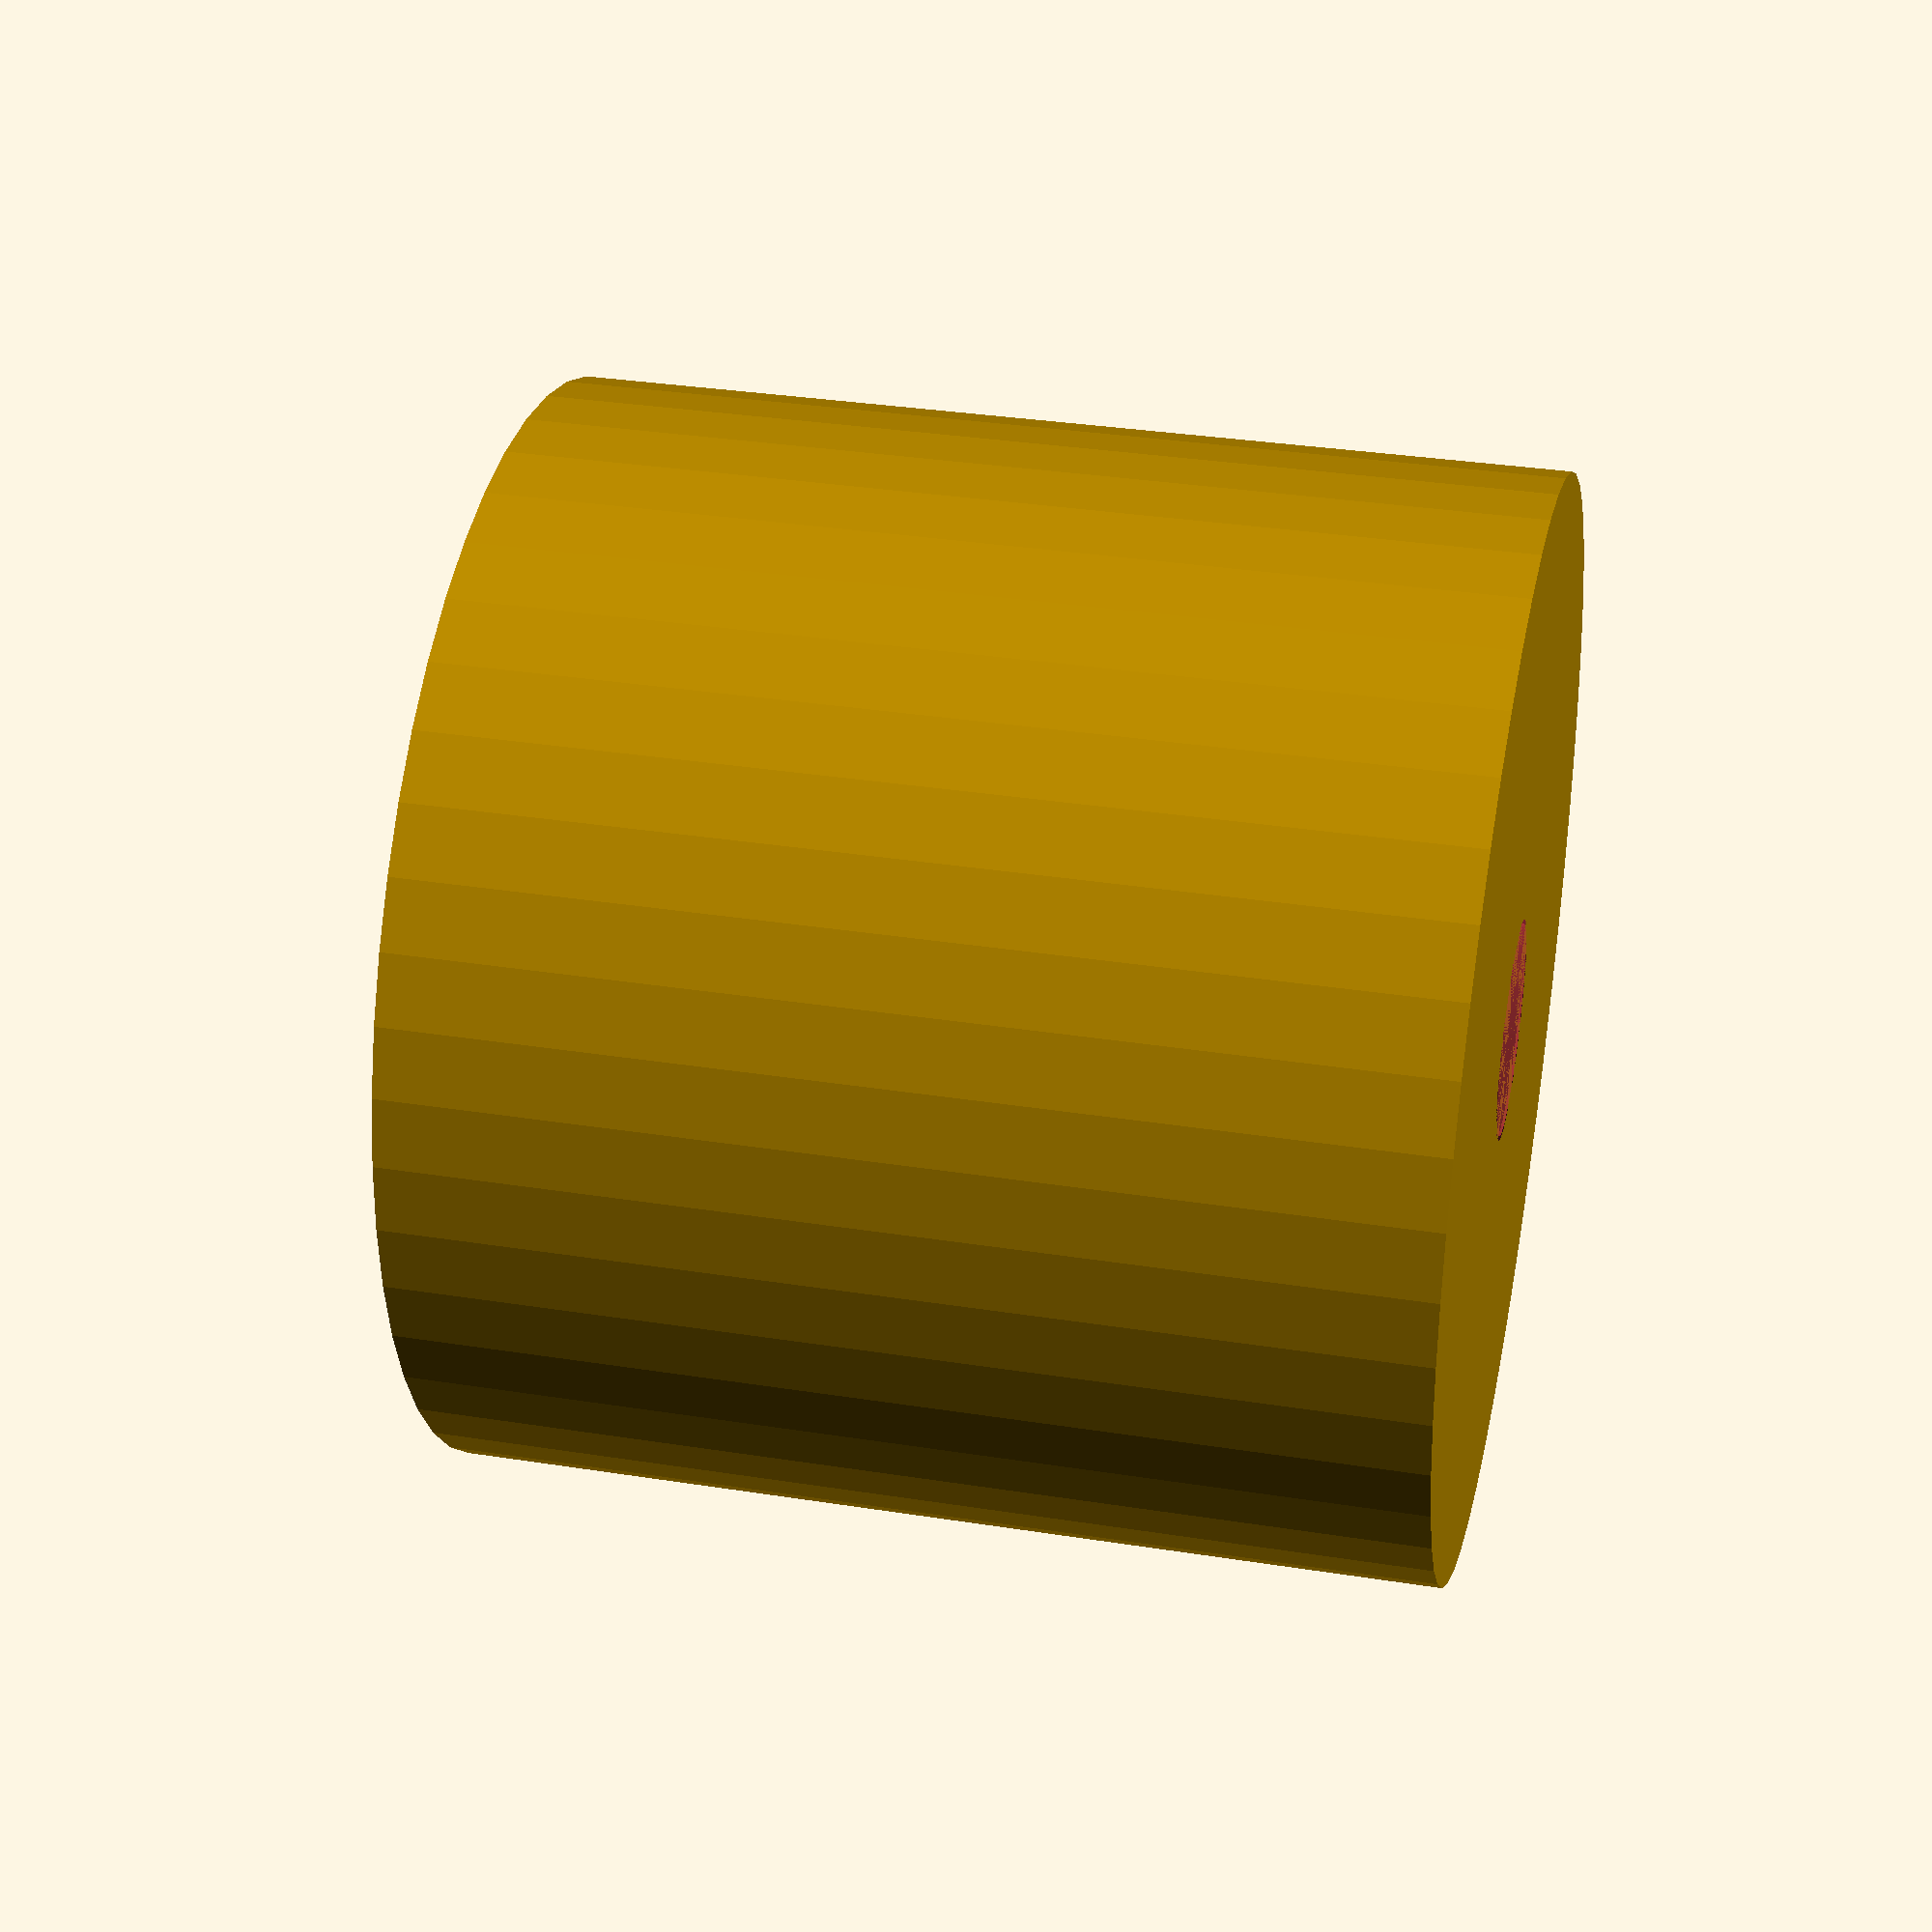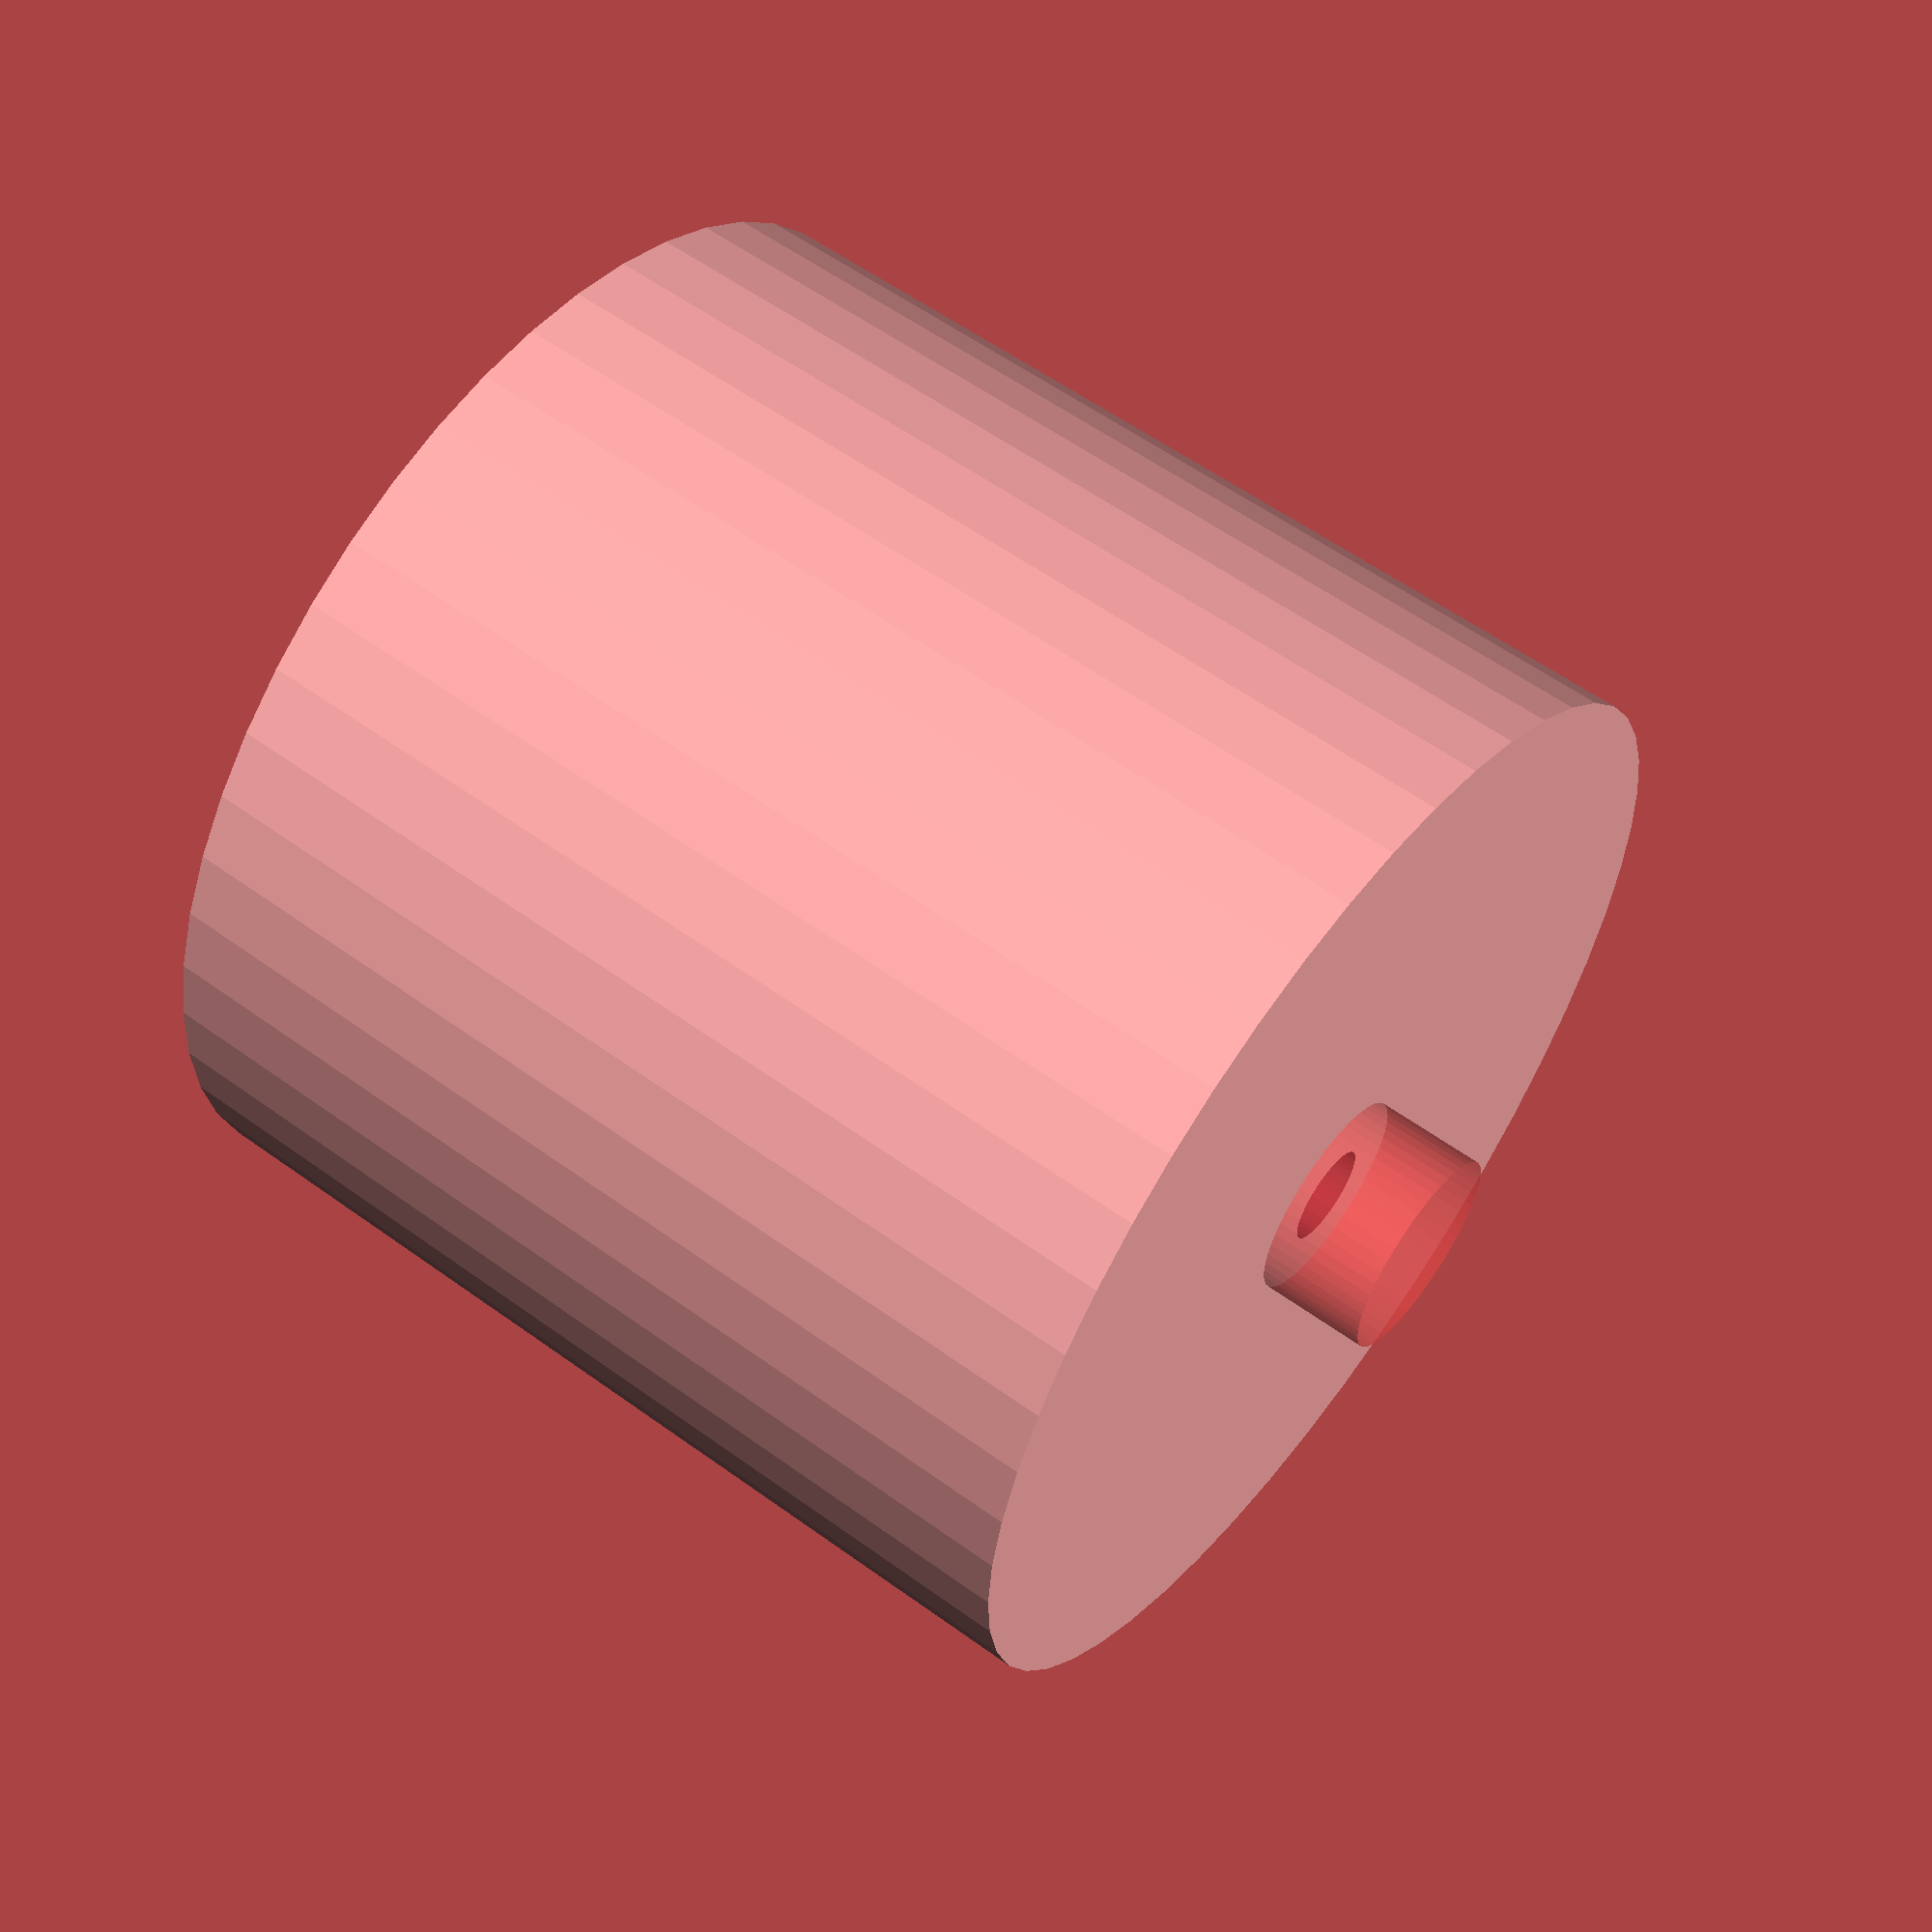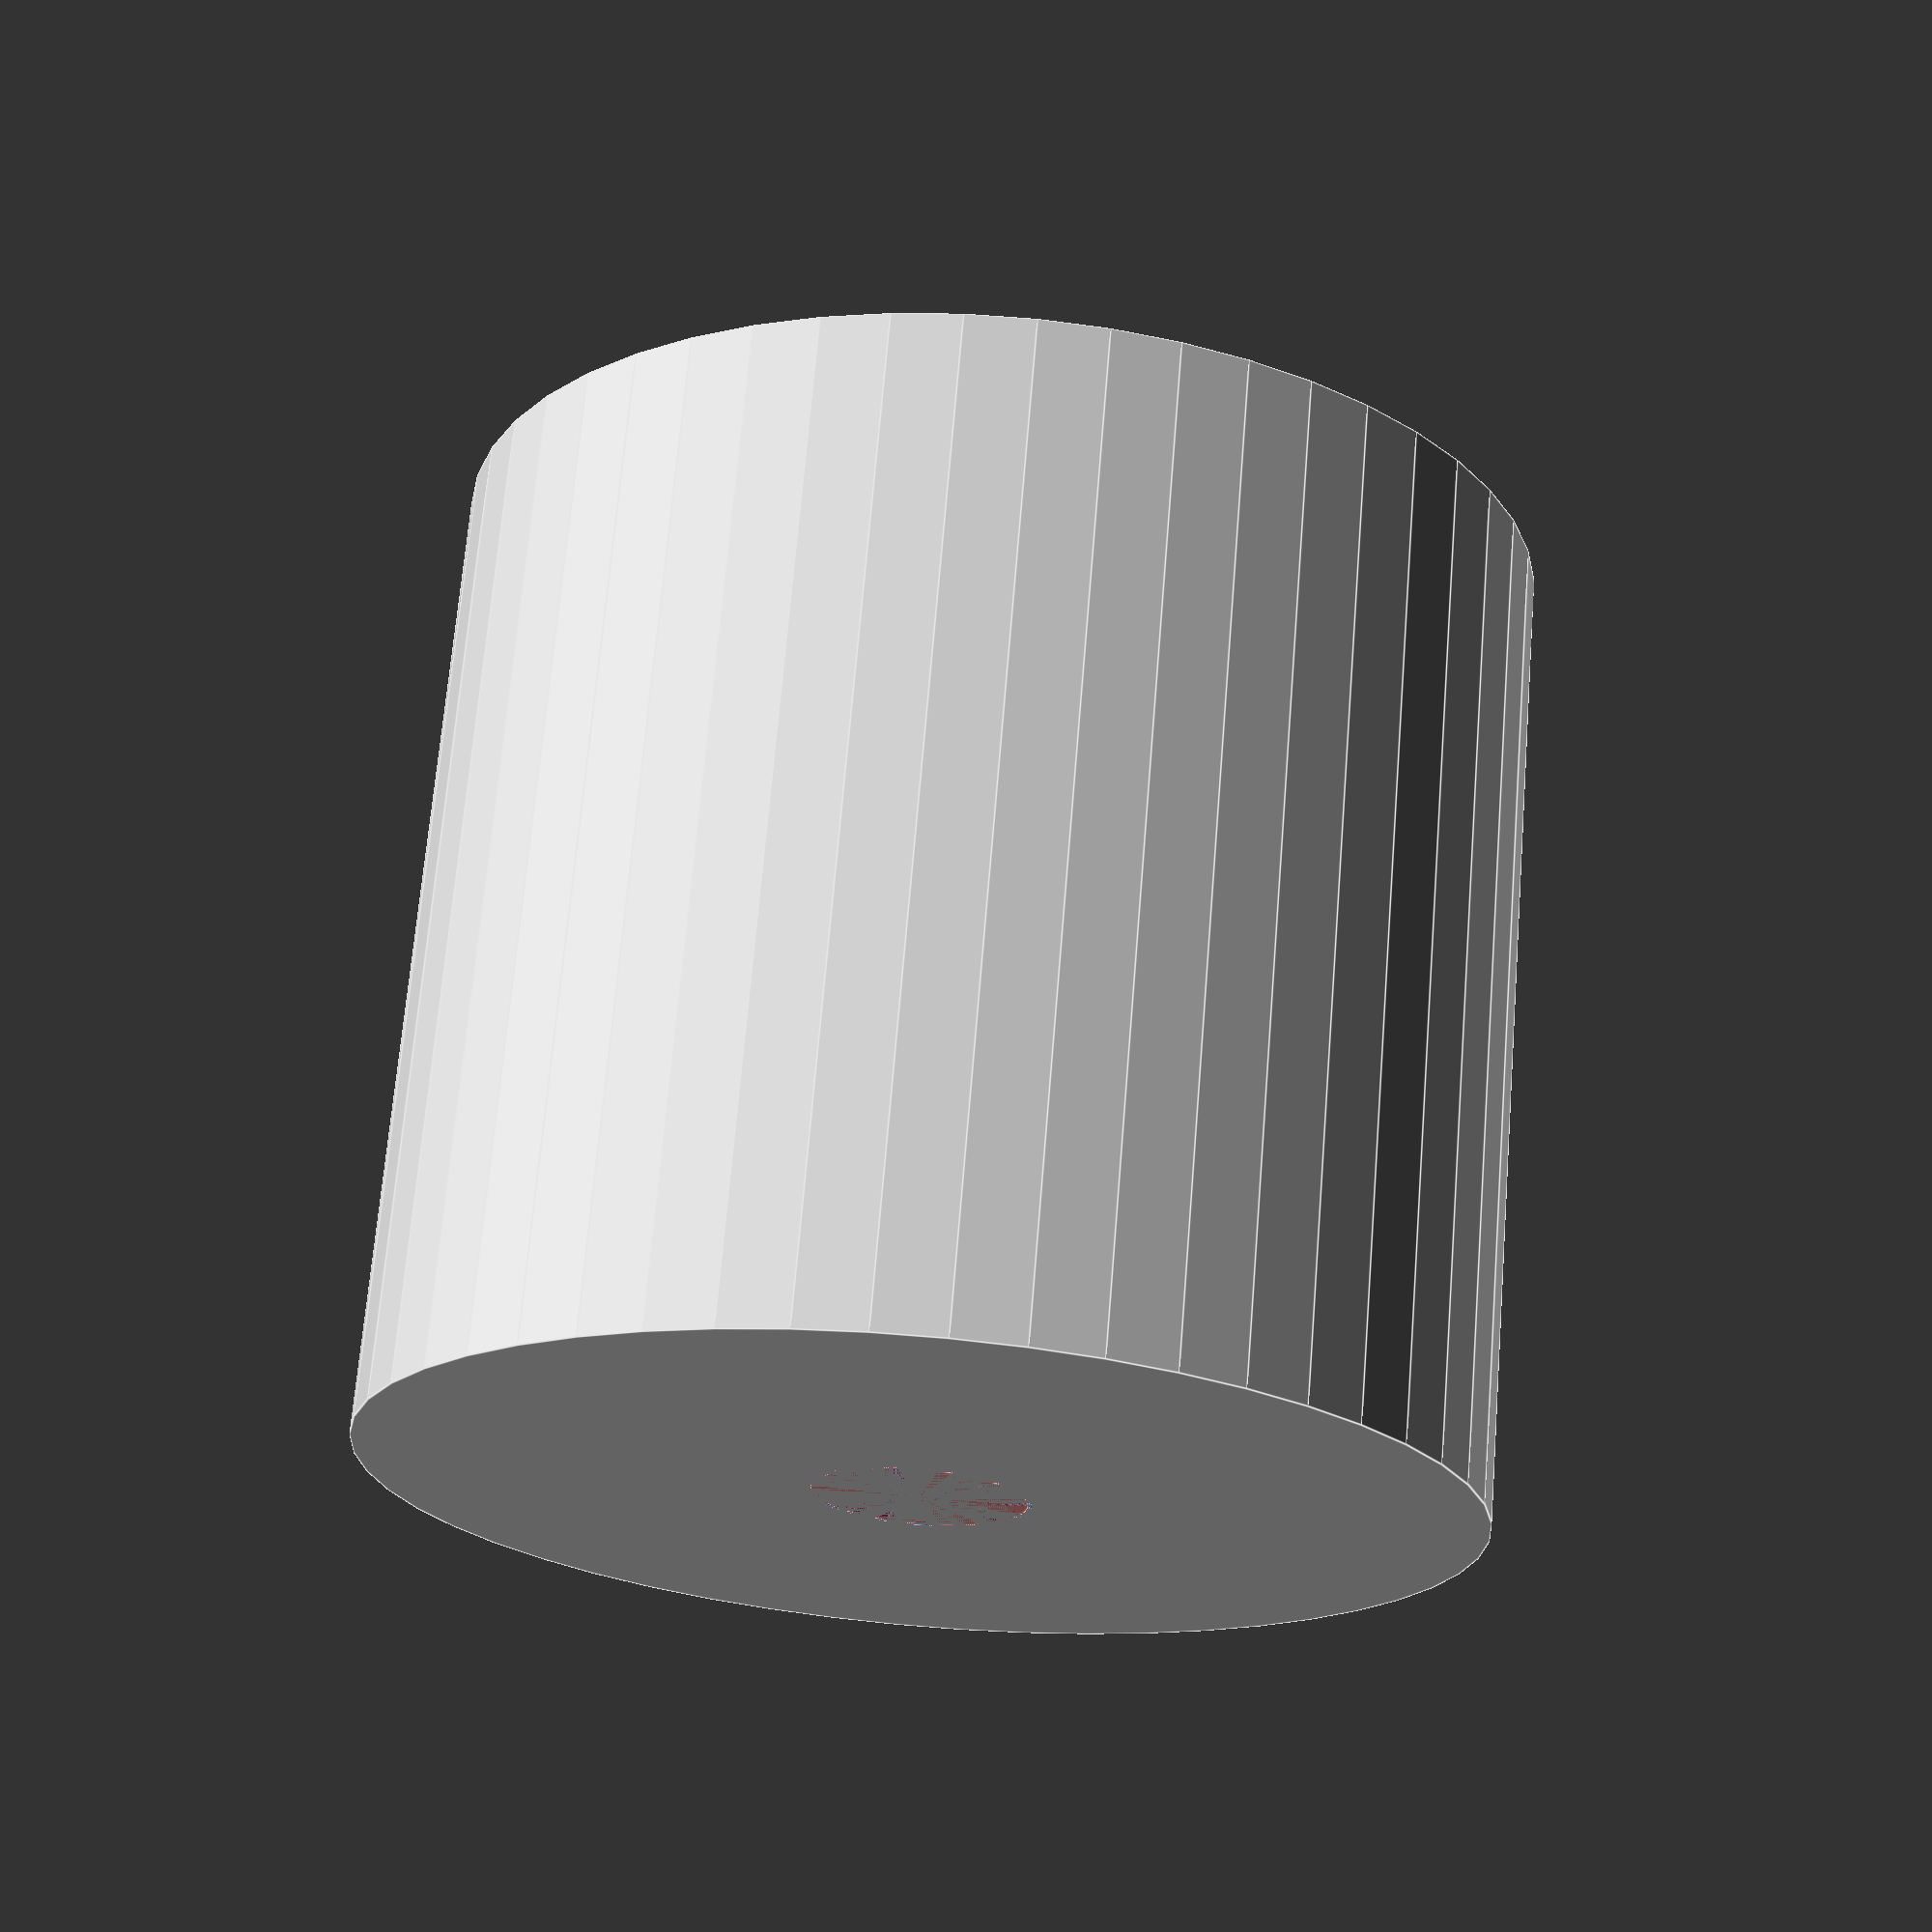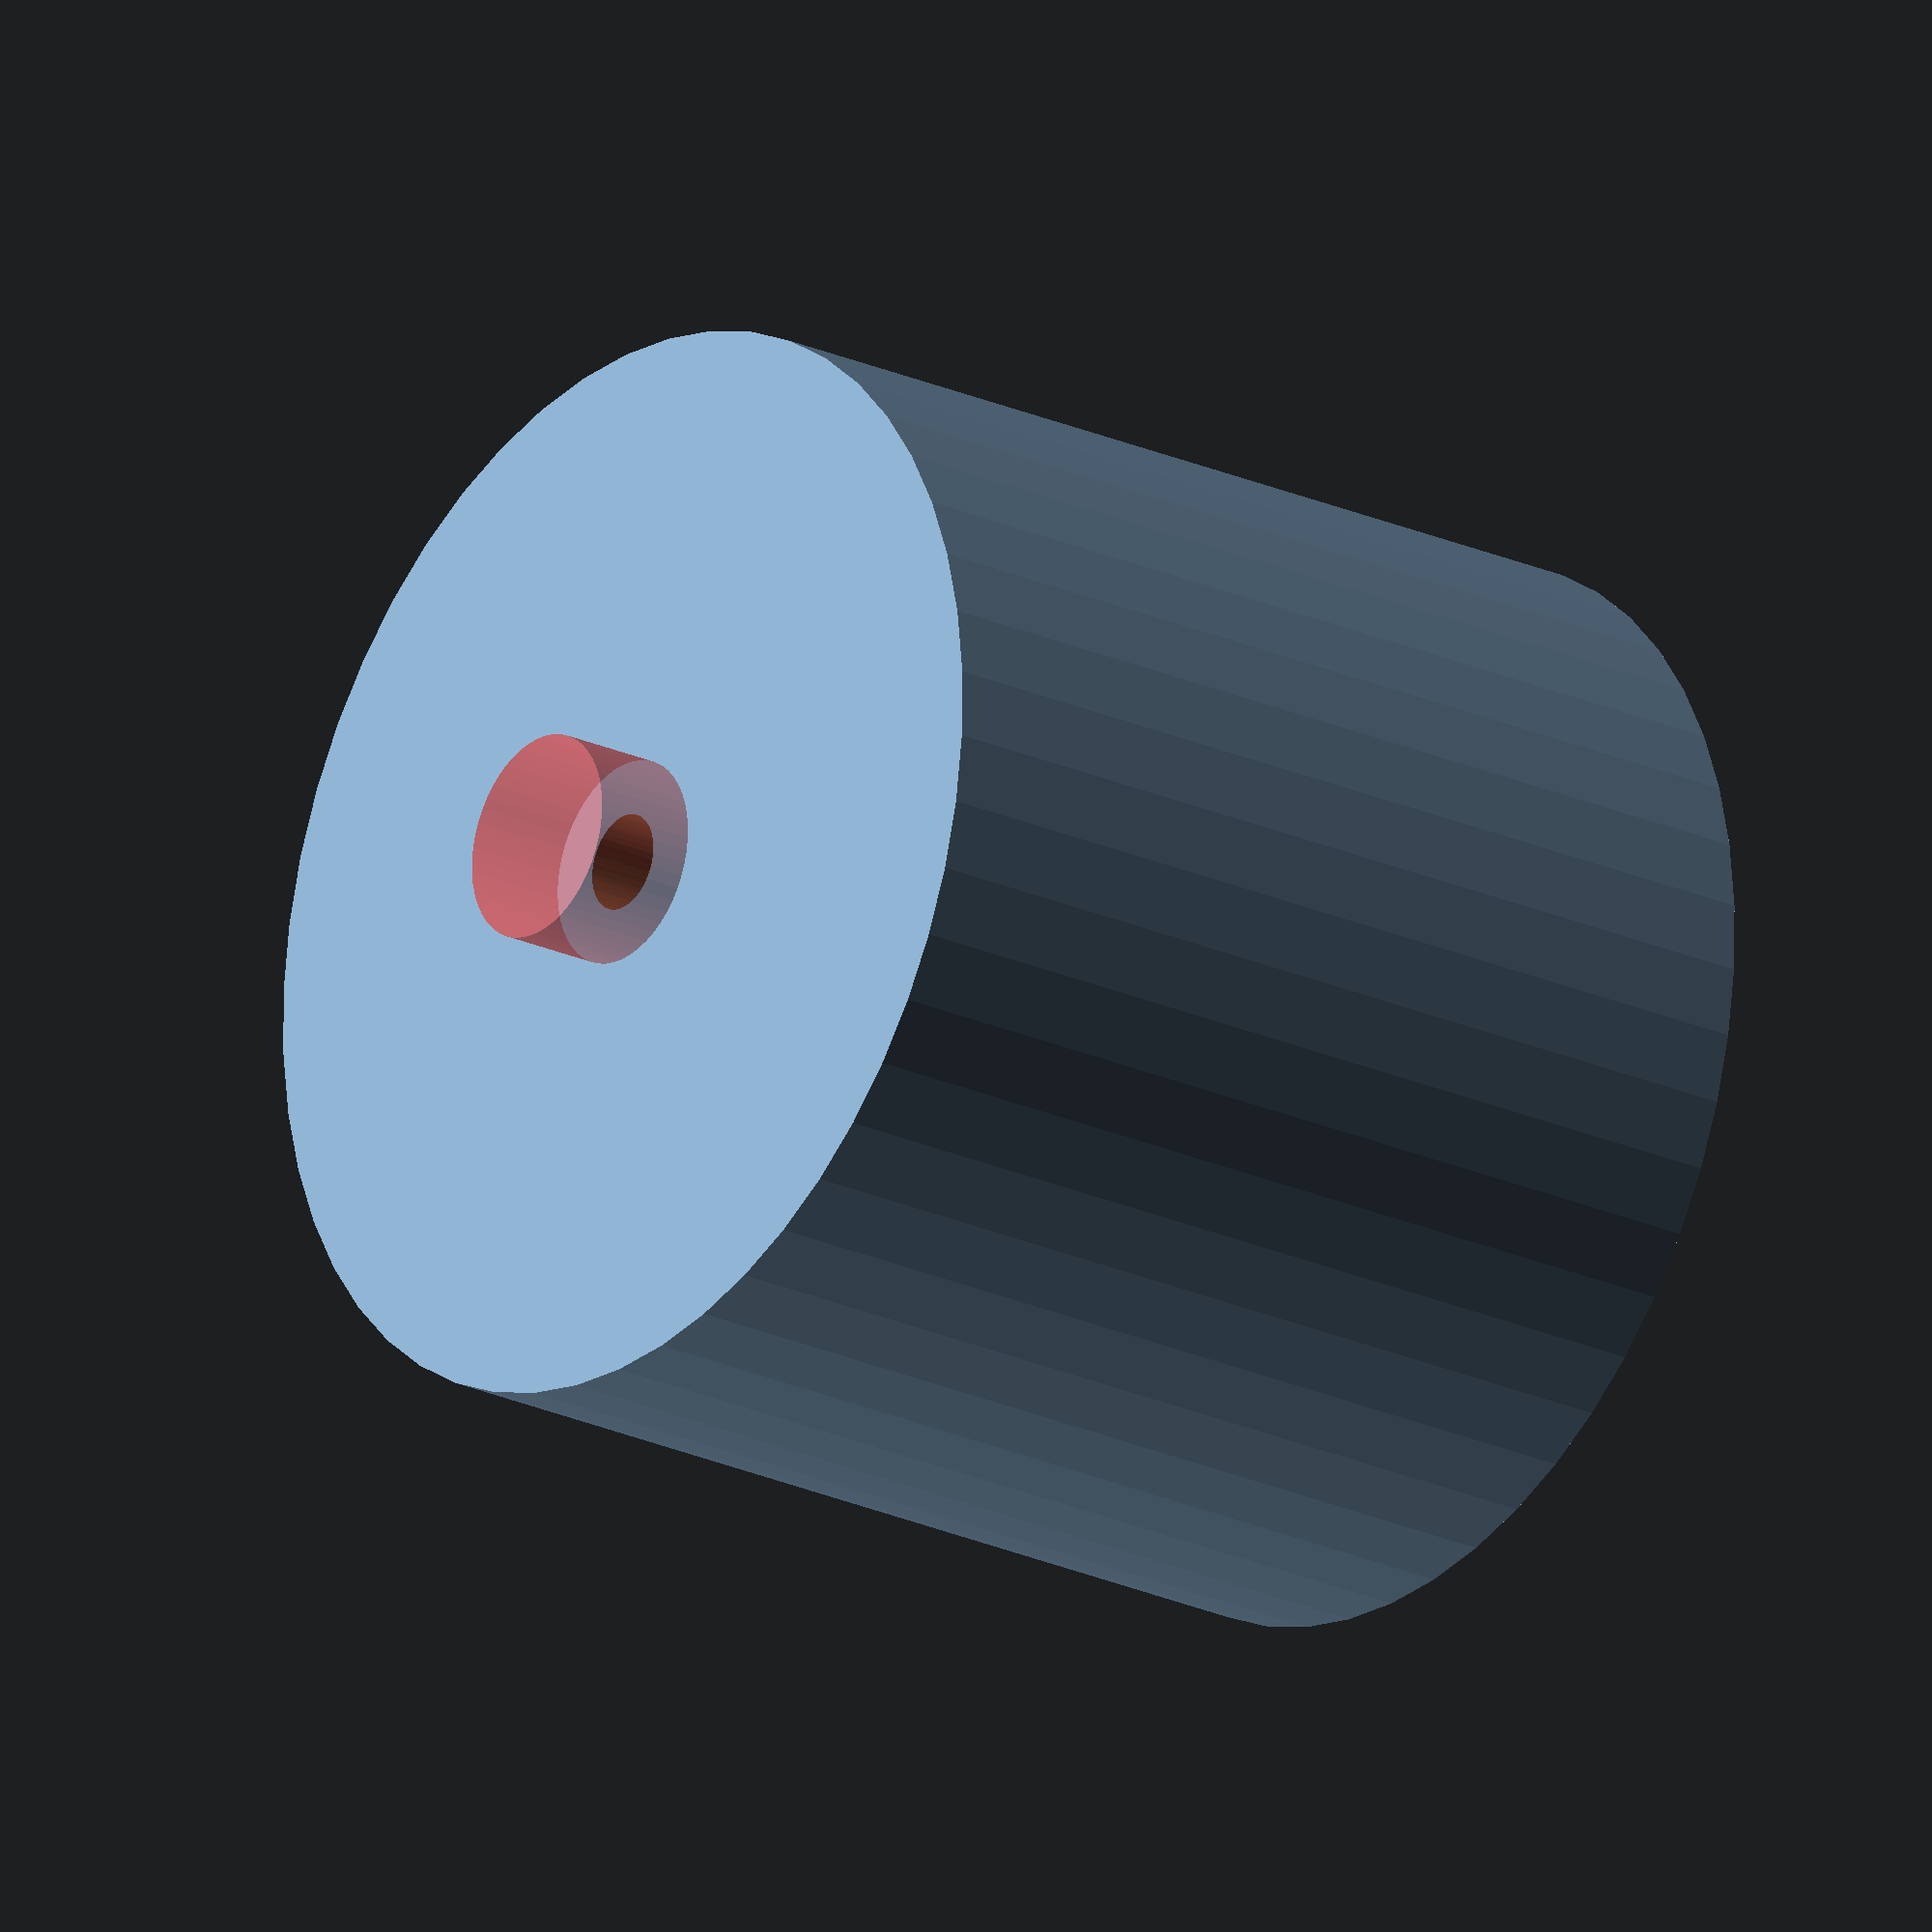
<openscad>
$fn = 50;


difference() {
	union() {
		translate(v = [0, 0, -27.0000000000]) {
			cylinder(h = 27, r = 15.0000000000);
		}
		#translate(v = [0, 0, -30.0000000000]) {
			cylinder(h = 30, r = 2.8750000000);
		}
	}
	union() {
		translate(v = [0, 0, 0]) {
			rotate(a = [0, 0, 0]) {
				difference() {
					union() {
						translate(v = [0, 0, -30.0000000000]) {
							cylinder(h = 30, r = 1.0000000000);
						}
						translate(v = [0, 0, -0.8500000000]) {
							cylinder(h = 0.8500000000, r1 = 1.3500000000, r2 = 3.0000000000);
						}
						translate(v = [0, 0, -30.0000000000]) {
							cylinder(h = 30, r = 1.3500000000);
						}
						translate(v = [0, 0, -30.0000000000]) {
							cylinder(h = 30, r = 1.0000000000);
						}
					}
					union();
				}
			}
		}
	}
}
</openscad>
<views>
elev=147.6 azim=330.2 roll=257.6 proj=p view=solid
elev=302.4 azim=207.8 roll=127.0 proj=p view=wireframe
elev=110.8 azim=266.0 roll=175.3 proj=p view=edges
elev=202.5 azim=75.0 roll=308.4 proj=o view=wireframe
</views>
